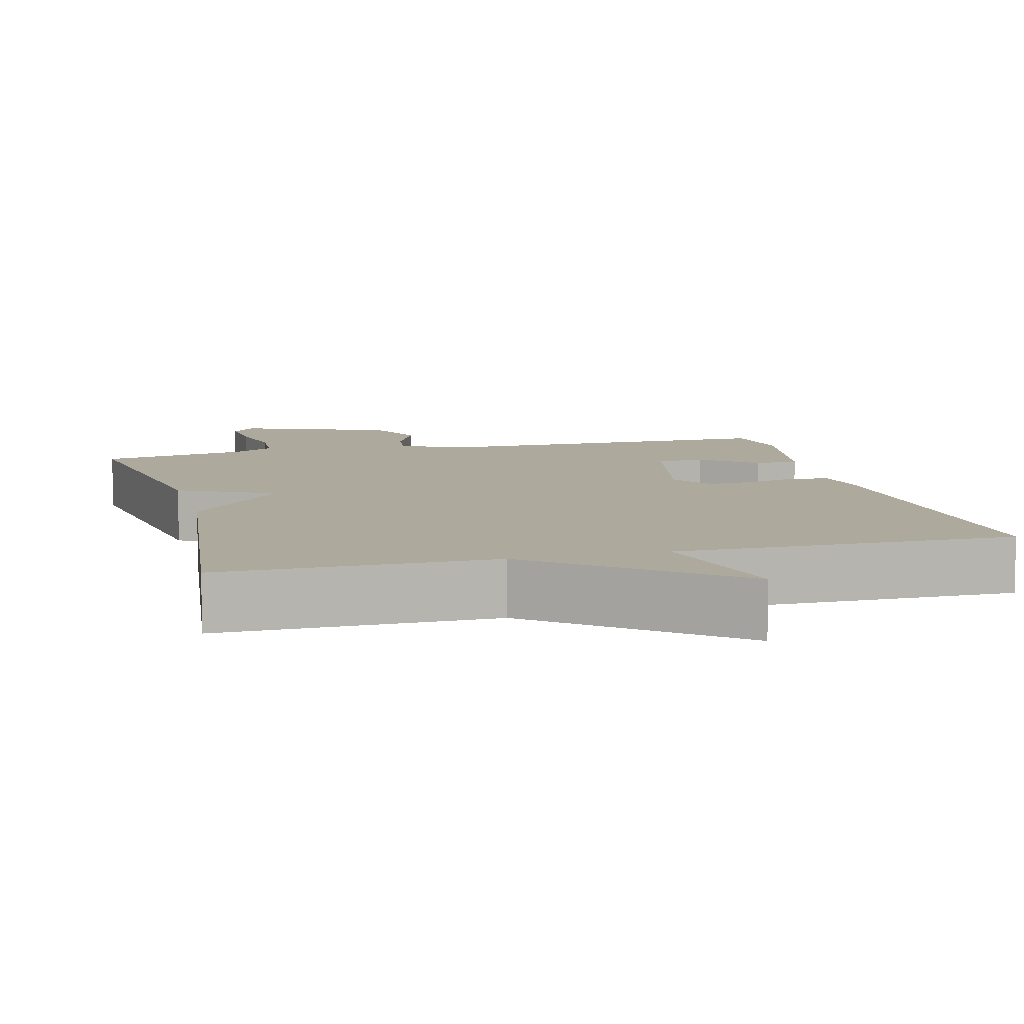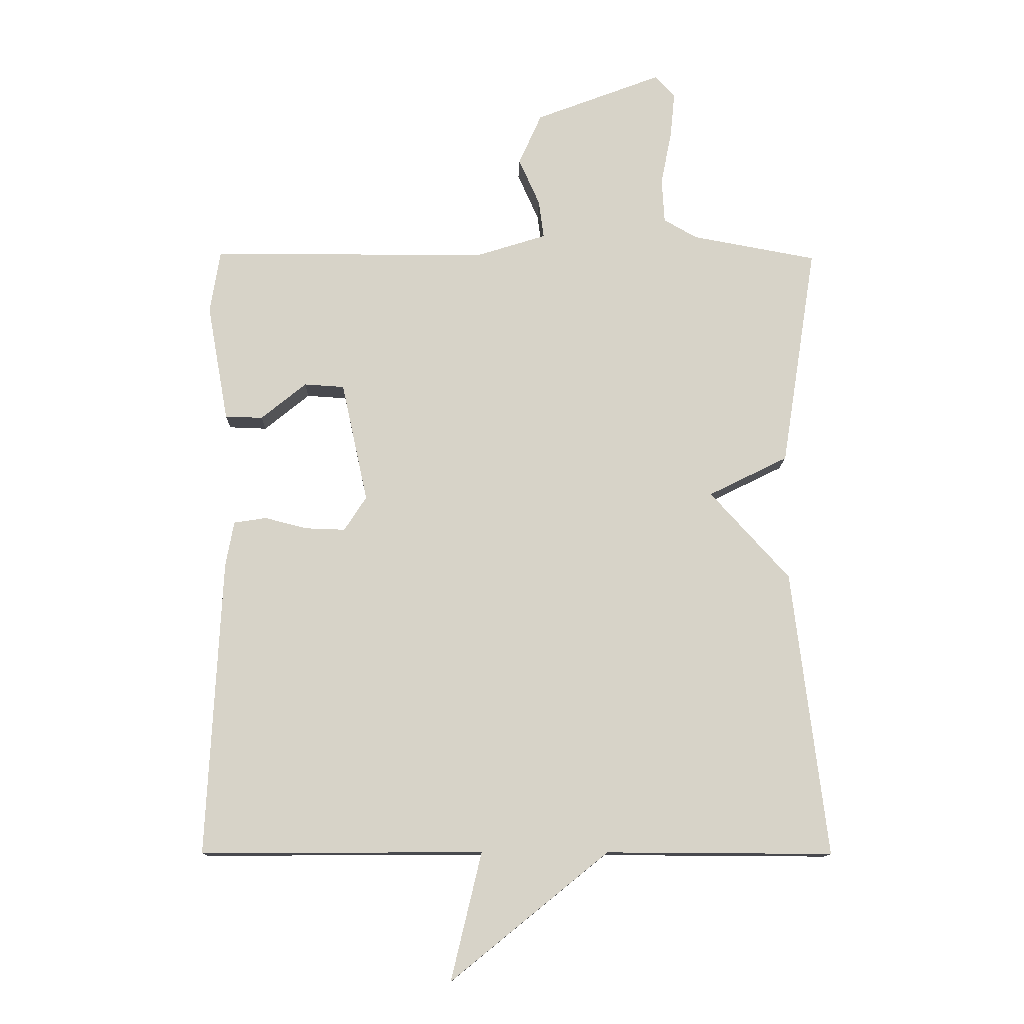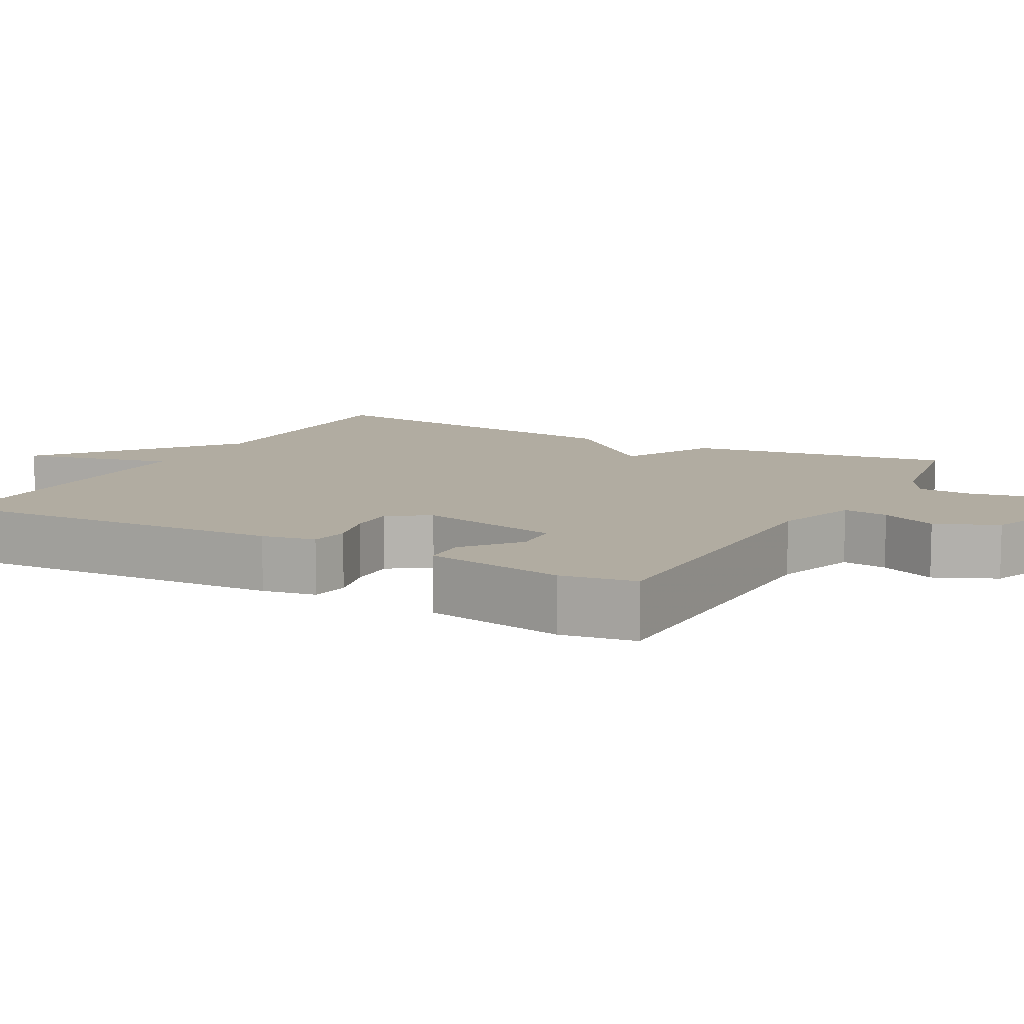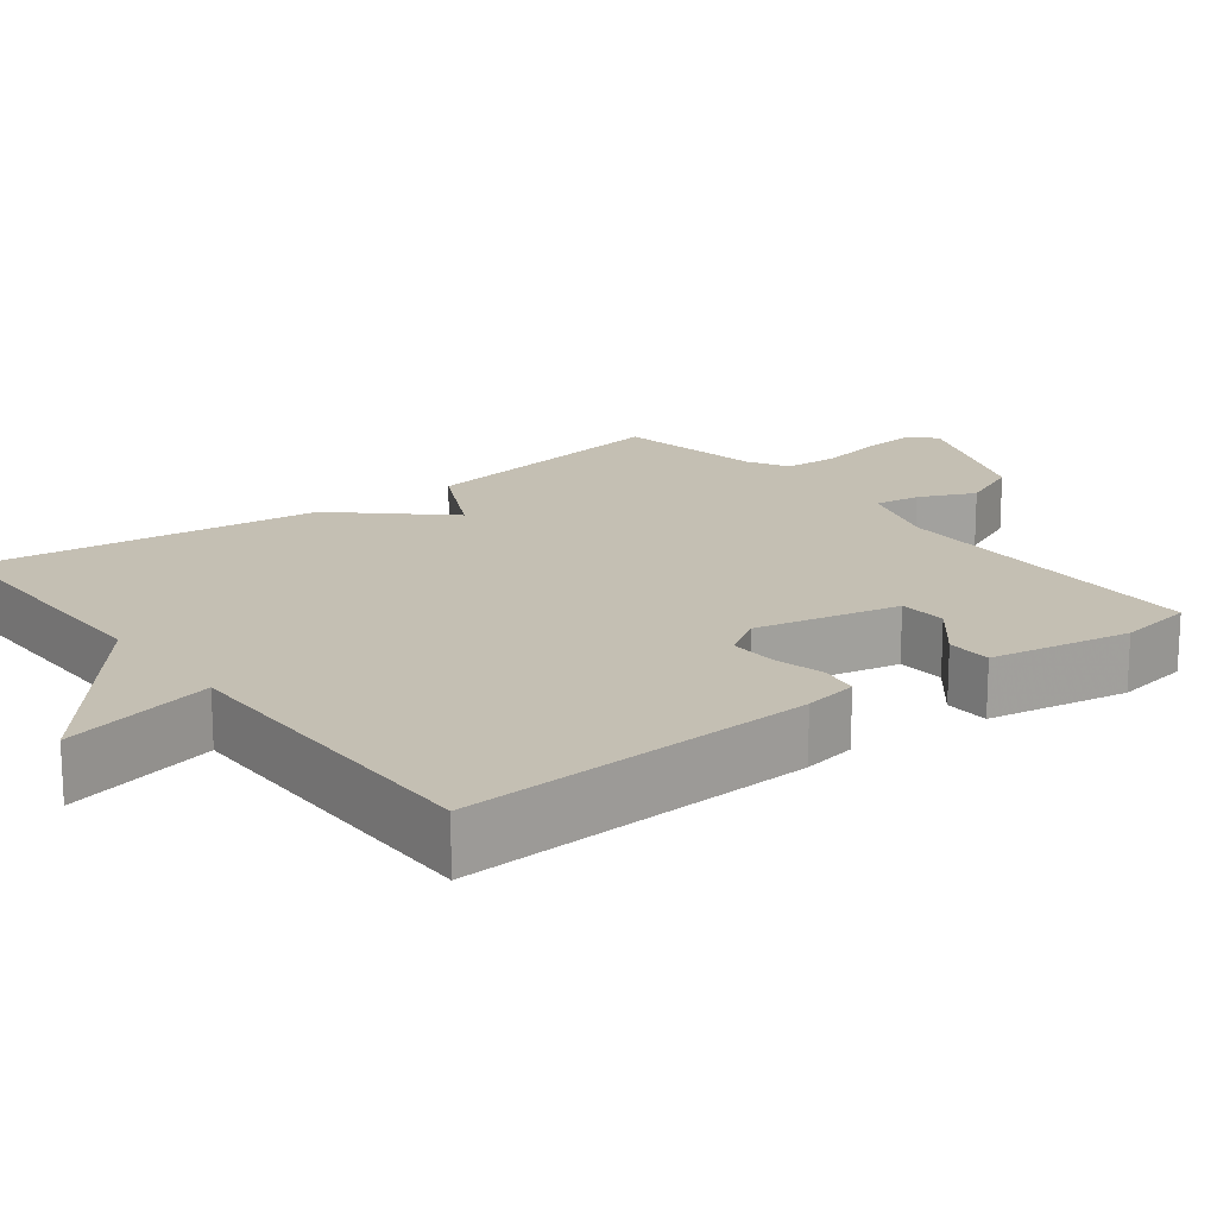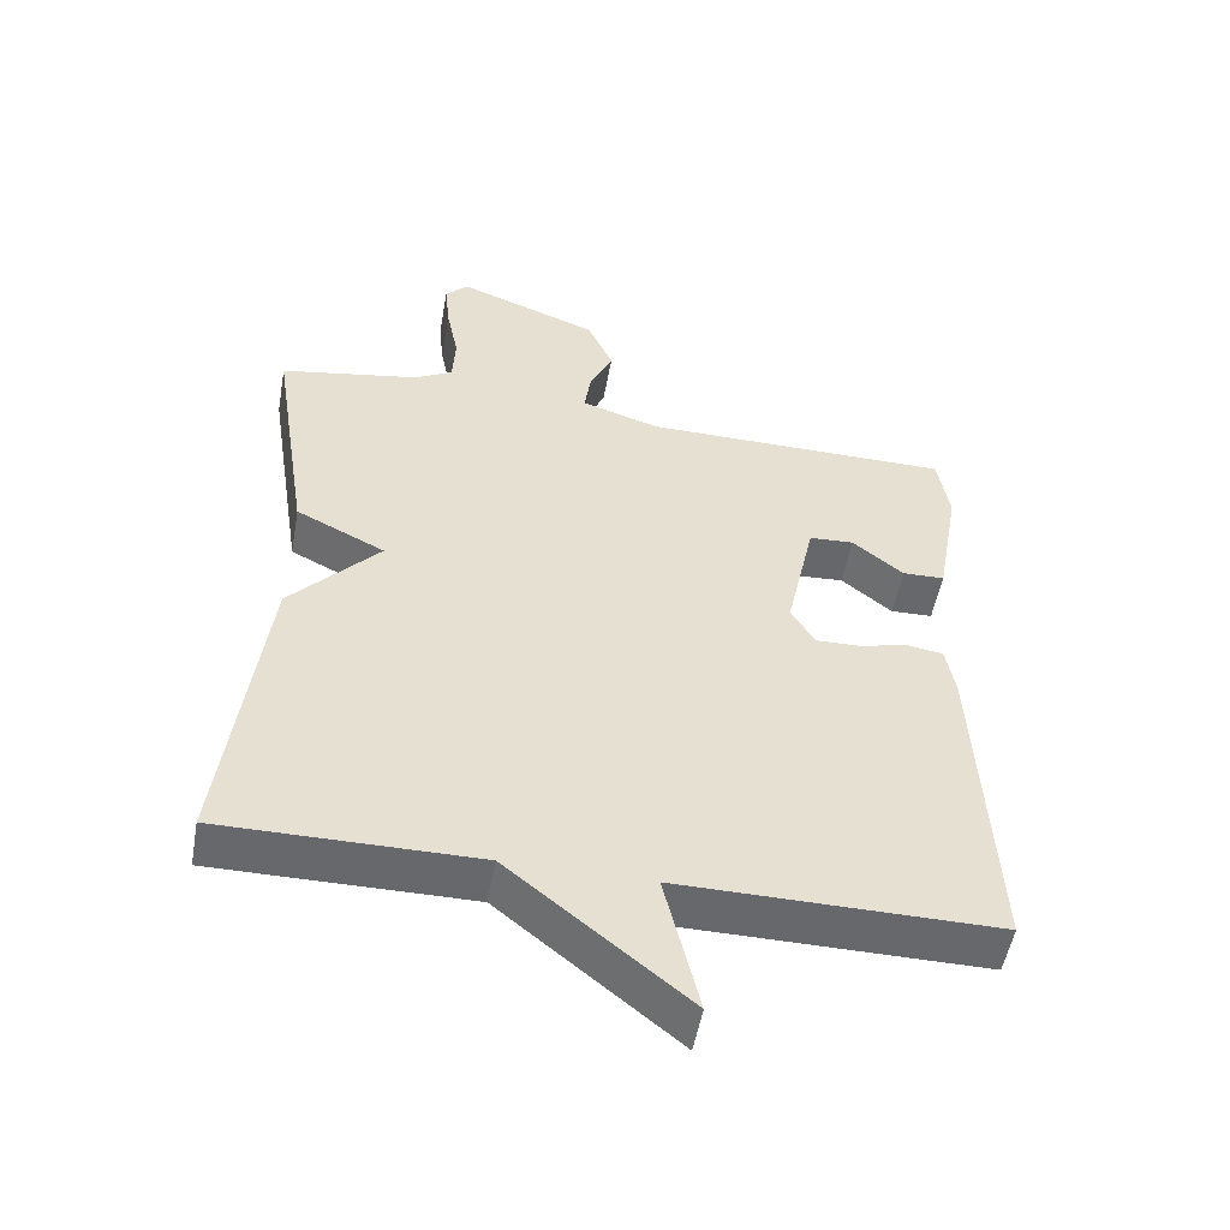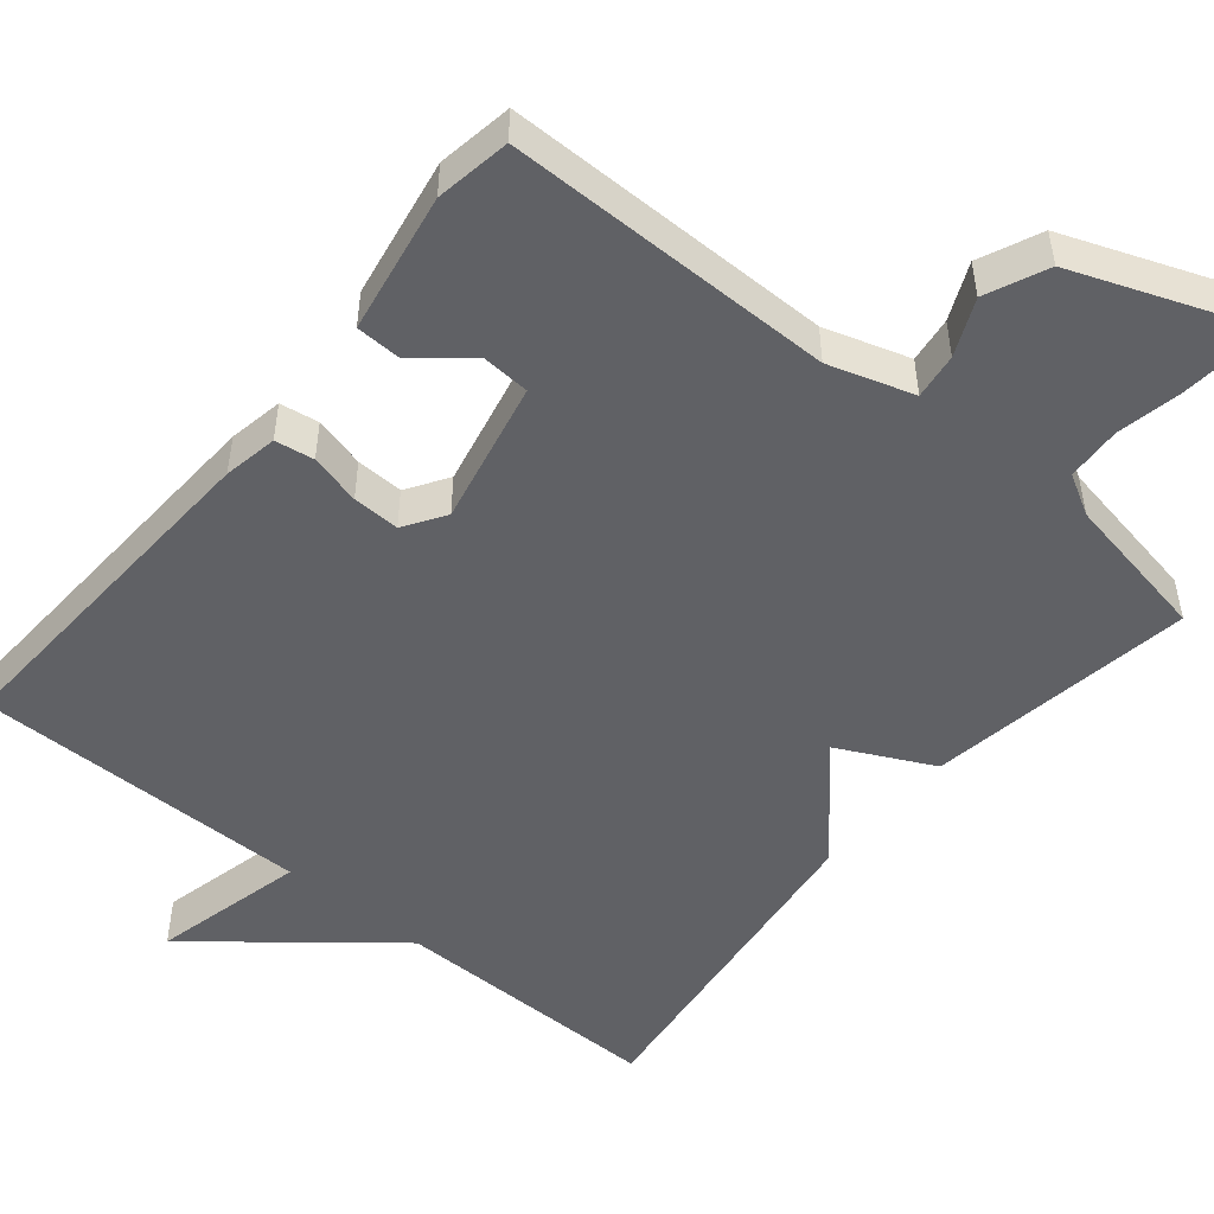
<metadata>
{"format":"obj","ext":"obj","renderer":"f3d","projection":"perspective","resolution":1024,"background":"white","views":[{"elev":8.8,"azim":165.5,"up":"+Y"},{"elev":-12.6,"azim":-1.3,"up":"+Z"},{"elev":10.2,"azim":-61.3,"up":"+Y"},{"elev":17.7,"azim":-127.5,"up":"+Y"},{"elev":-52.5,"azim":169.8,"up":"+Z"},{"elev":-50.2,"azim":-39.6,"up":"+Y"}]}
</metadata>
<code>
v -0.5 0.07 -0.5
v -0.477 0.07 -0.035
v -0.464 0.07 0.036
v -0.413 0.07 0.044
v -0.346 0.07 0.027
v -0.284 0.07 0.025
v -0.249 0.07 0.079
v -0.29 0.07 0.268
v -0.353 0.07 0.272
v -0.424 0.07 0.214
v -0.483 0.07 0.216
v -0.516 0.07 0.401
v -0.5 0.07 0.5
v -0.066 0.07 0.501
v 0.045 0.07 0.536
v 0.037 0.07 0.596
v 0.004 0.07 0.67
v 0.04 0.07 0.751
v 0.239 0.07 0.827
v 0.271 0.07 0.794
v 0.264 0.07 0.722
v 0.247 0.07 0.637
v 0.251 0.07 0.566
v 0.304 0.07 0.536
v 0.5 0.07 0.5
v 0.445 0.07 0.15
v 0.32 0.07 0.088
v 0.445 0.07 -0.05
v 0.5 0.07 -0.5
v 0.143 0.07 -0.498
v -0.105 0.07 -0.699
v -0.057 0.07 -0.498
v -0.5 0 -0.5
v -0.477 0 -0.035
v -0.464 0 0.036
v -0.413 0 0.044
v -0.346 0 0.027
v -0.284 0 0.025
v -0.249 0 0.079
v -0.29 0 0.268
v -0.353 0 0.272
v -0.424 0 0.214
v -0.483 0 0.216
v -0.516 0 0.401
v -0.5 0 0.5
v -0.066 0 0.501
v 0.045 0 0.536
v 0.037 0 0.596
v 0.004 0 0.67
v 0.04 0 0.751
v 0.239 0 0.827
v 0.271 0 0.794
v 0.264 0 0.722
v 0.247 0 0.637
v 0.251 0 0.566
v 0.304 0 0.536
v 0.5 0 0.5
v 0.445 0 0.15
v 0.32 0 0.088
v 0.445 0 -0.05
v 0.5 0 -0.5
v 0.143 0 -0.498
v -0.105 0 -0.699
v -0.057 0 -0.498
f 30 31 32
f 27 28 29 30
f 27 30 32
f 24 25 26 27
f 27 32 1
f 24 27 1
f 23 24 1
f 20 21 22
f 19 20 22
f 18 19 22
f 17 18 22
f 16 17 22
f 15 16 22 23
f 14 15 23 1
f 11 12 13
f 10 11 13
f 9 10 13
f 8 9 13 14
f 7 8 14
f 3 4 5
f 2 3 5
f 1 2 5
f 1 5 6
f 7 14 1
f 1 6 7
f 64 63 62
f 62 61 60 59
f 64 62 59
f 59 58 57 56
f 33 64 59
f 33 59 56
f 33 56 55
f 54 53 52
f 54 52 51
f 54 51 50
f 54 50 49
f 54 49 48
f 55 54 48 47
f 33 55 47 46
f 45 44 43
f 45 43 42
f 45 42 41
f 46 45 41 40
f 46 40 39
f 37 36 35
f 37 35 34
f 37 34 33
f 38 37 33
f 33 46 39
f 39 38 33
f 1 33 34 2
f 2 34 35 3
f 3 35 36 4
f 4 36 37 5
f 5 37 38 6
f 6 38 39 7
f 7 39 40 8
f 8 40 41 9
f 9 41 42 10
f 10 42 43 11
f 11 43 44 12
f 12 44 45 13
f 13 45 46 14
f 14 46 47 15
f 15 47 48 16
f 16 48 49 17
f 17 49 50 18
f 18 50 51 19
f 19 51 52 20
f 20 52 53 21
f 21 53 54 22
f 22 54 55 23
f 23 55 56 24
f 24 56 57 25
f 25 57 58 26
f 26 58 59 27
f 27 59 60 28
f 28 60 61 29
f 29 61 62 30
f 30 62 63 31
f 31 63 64 32
f 32 64 33 1

</code>
